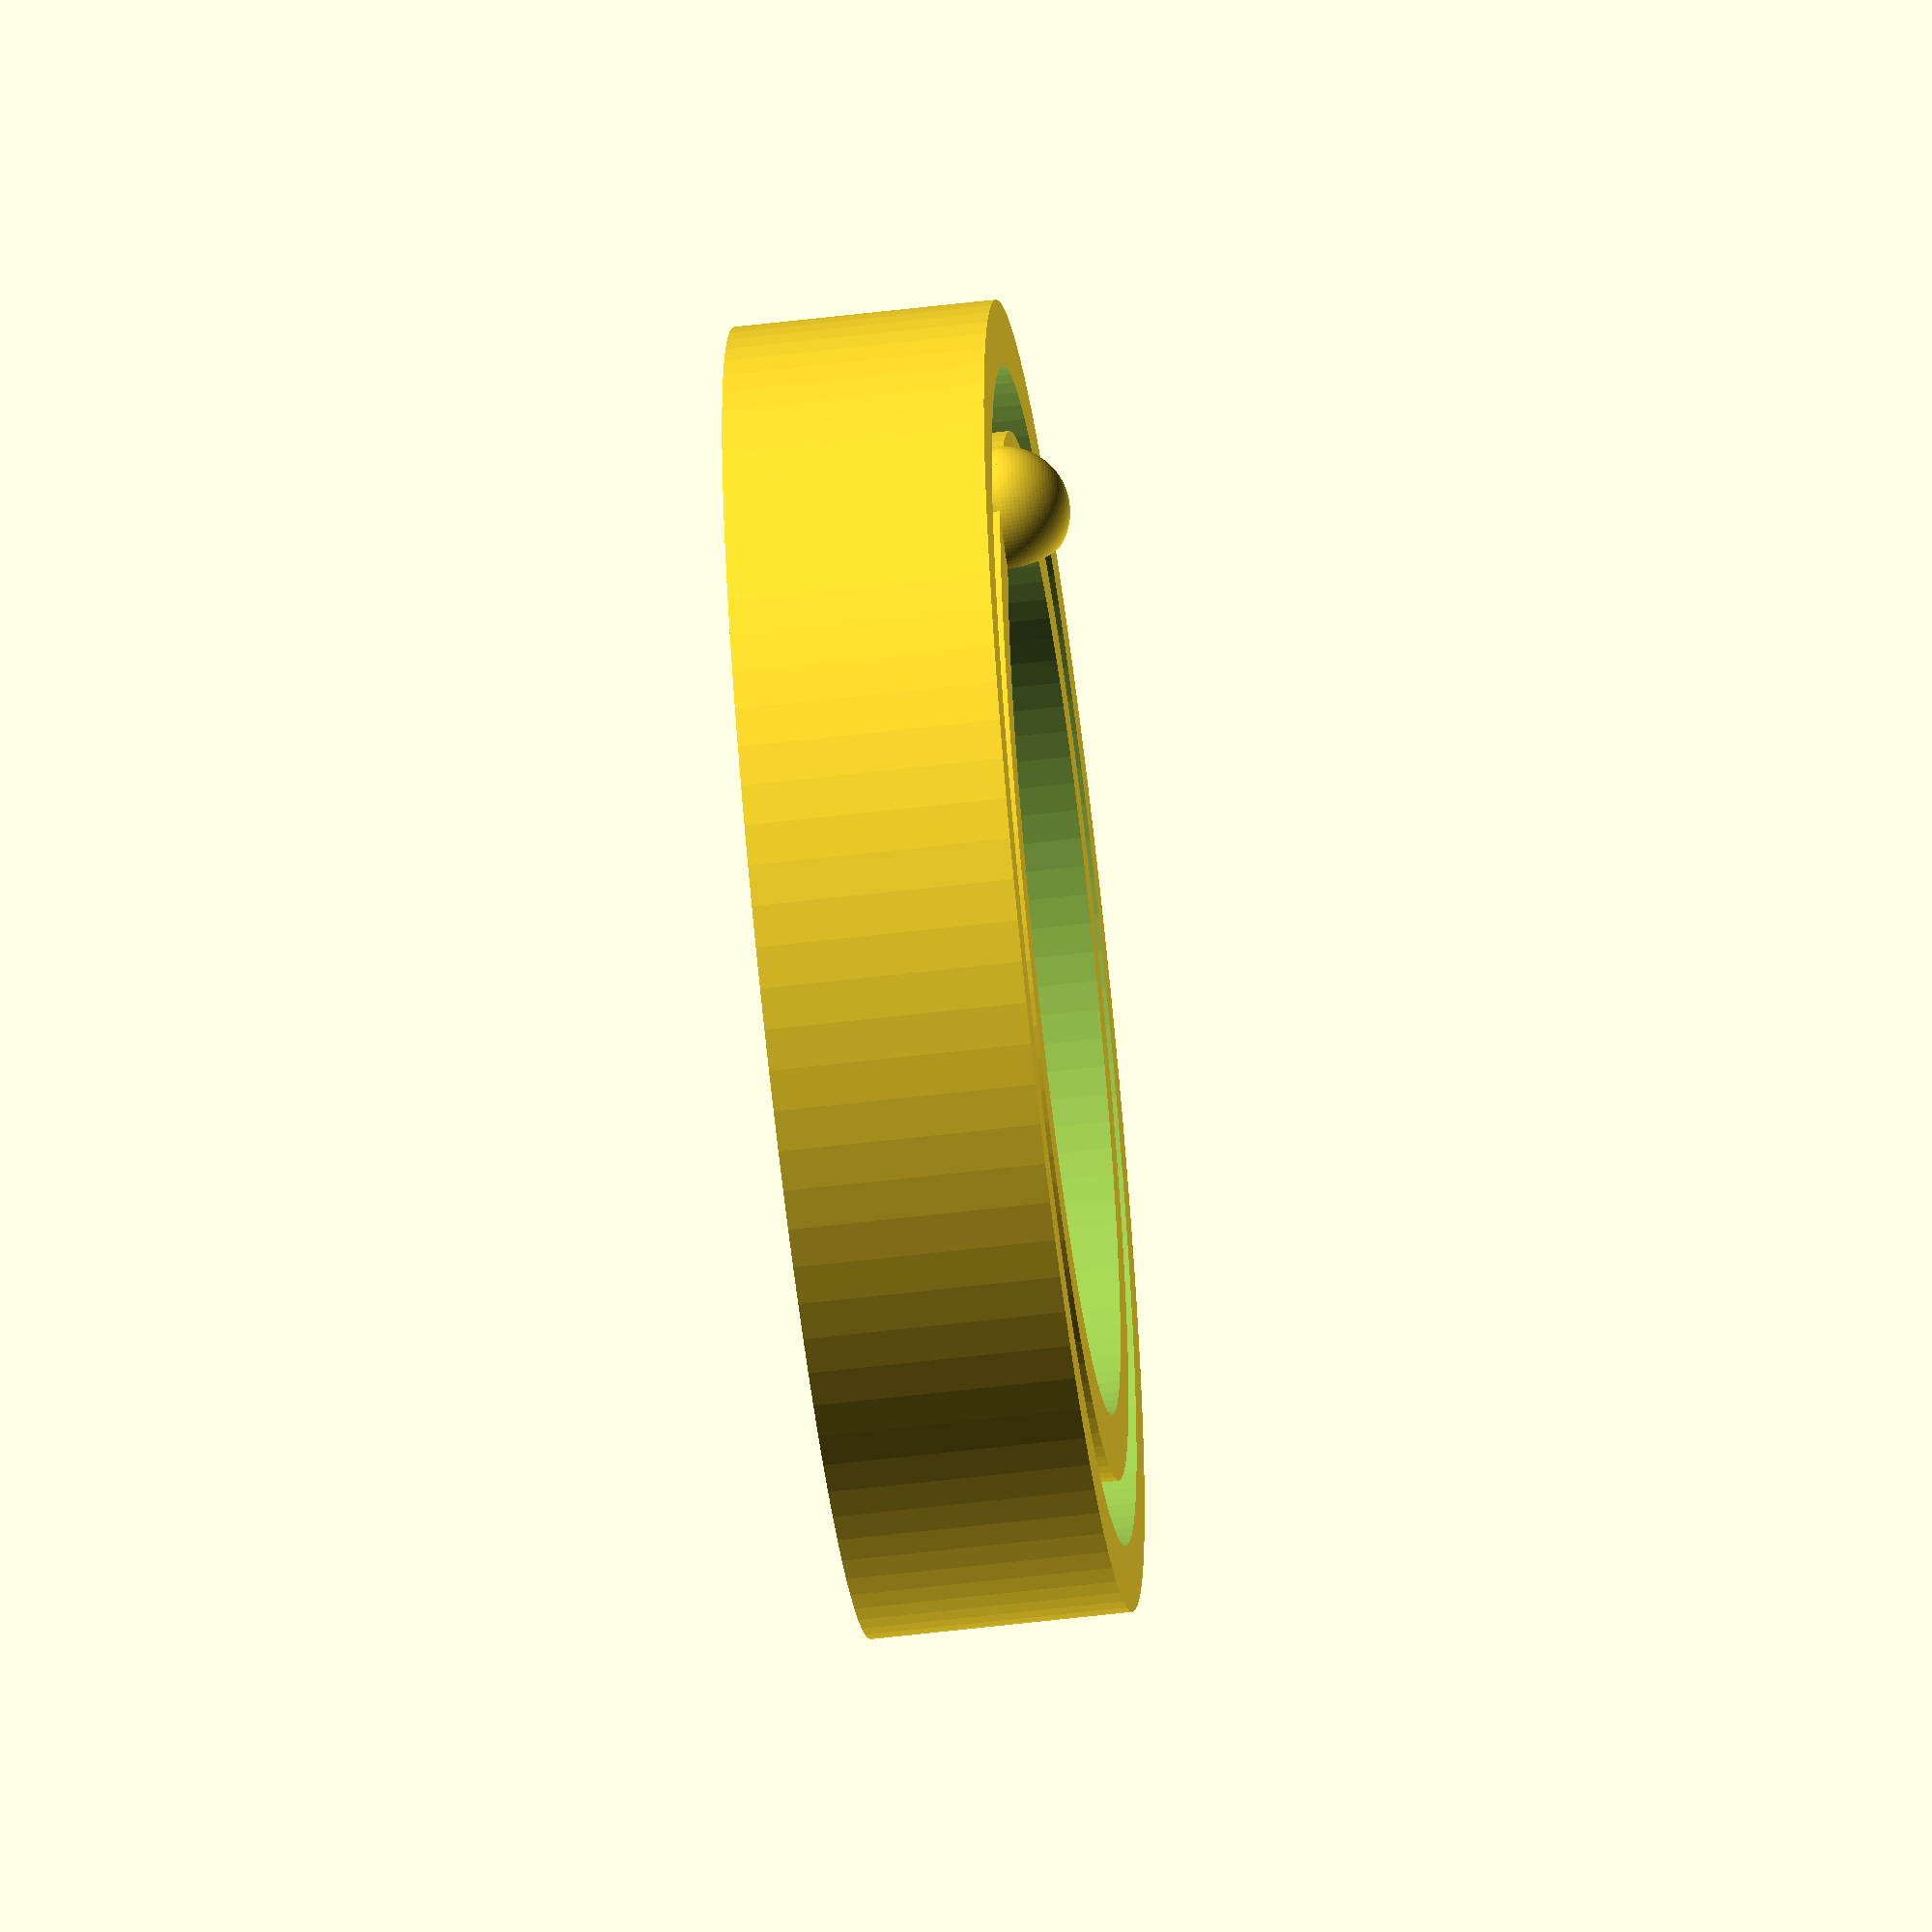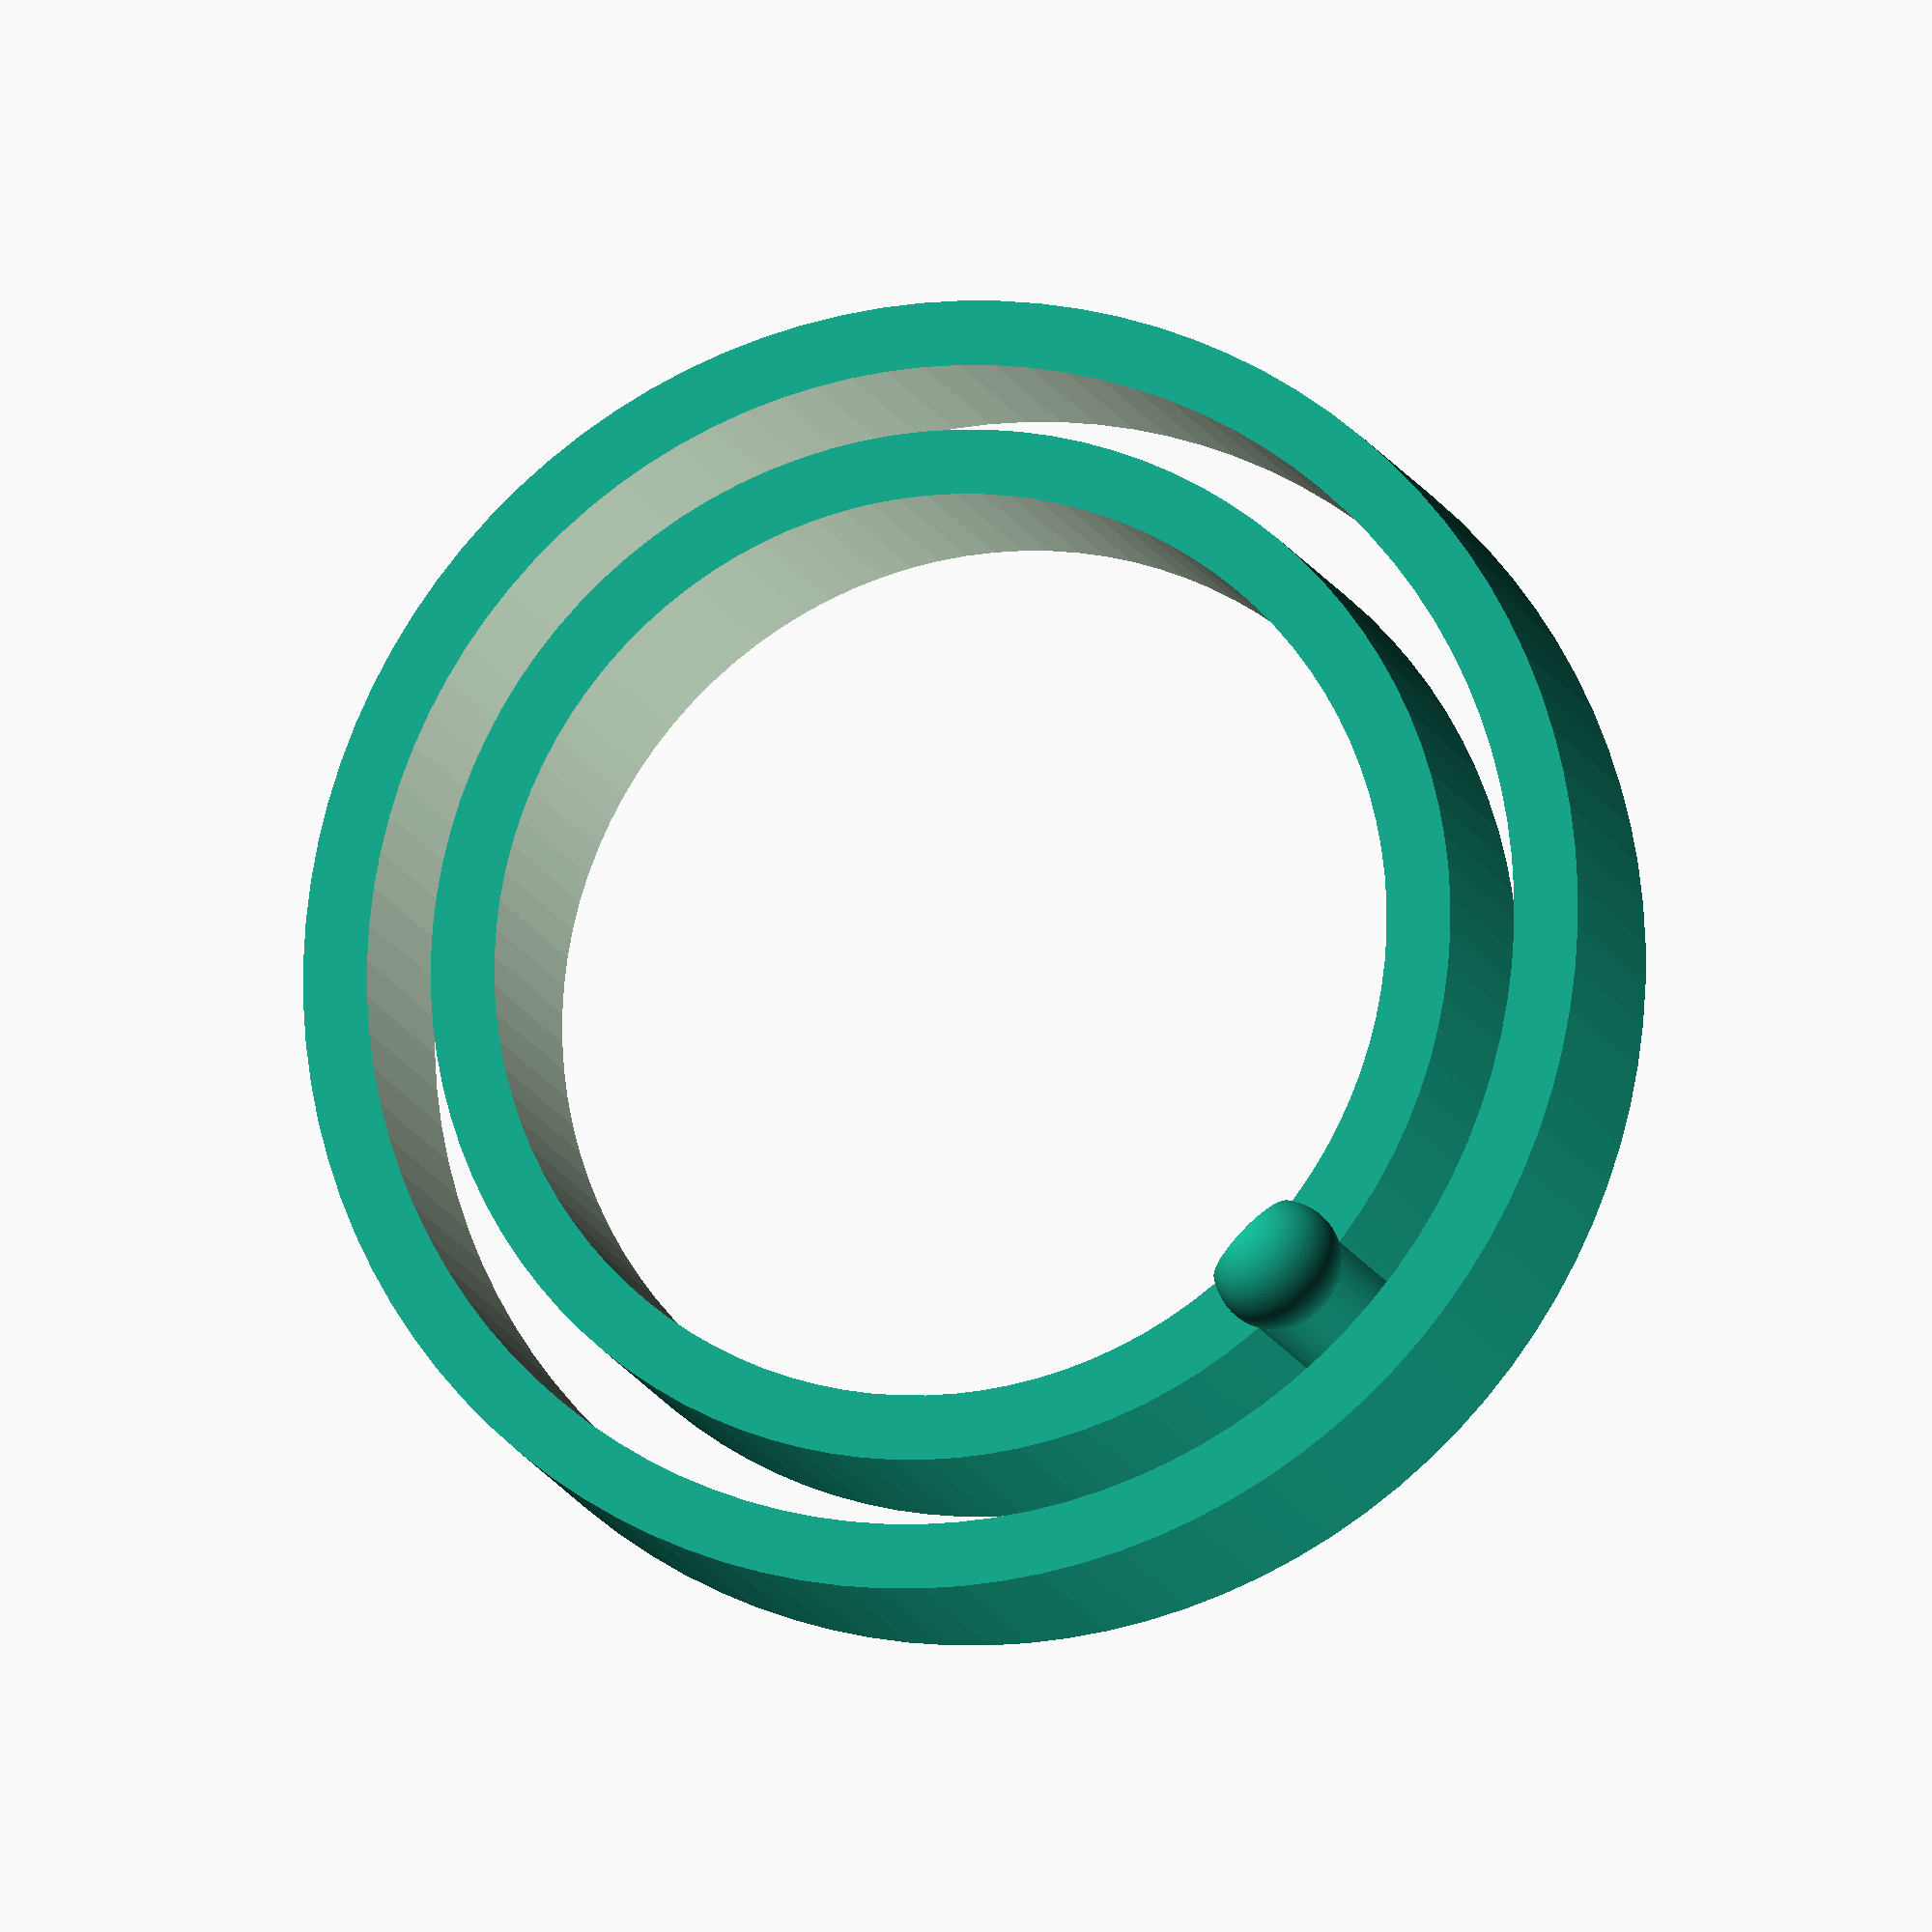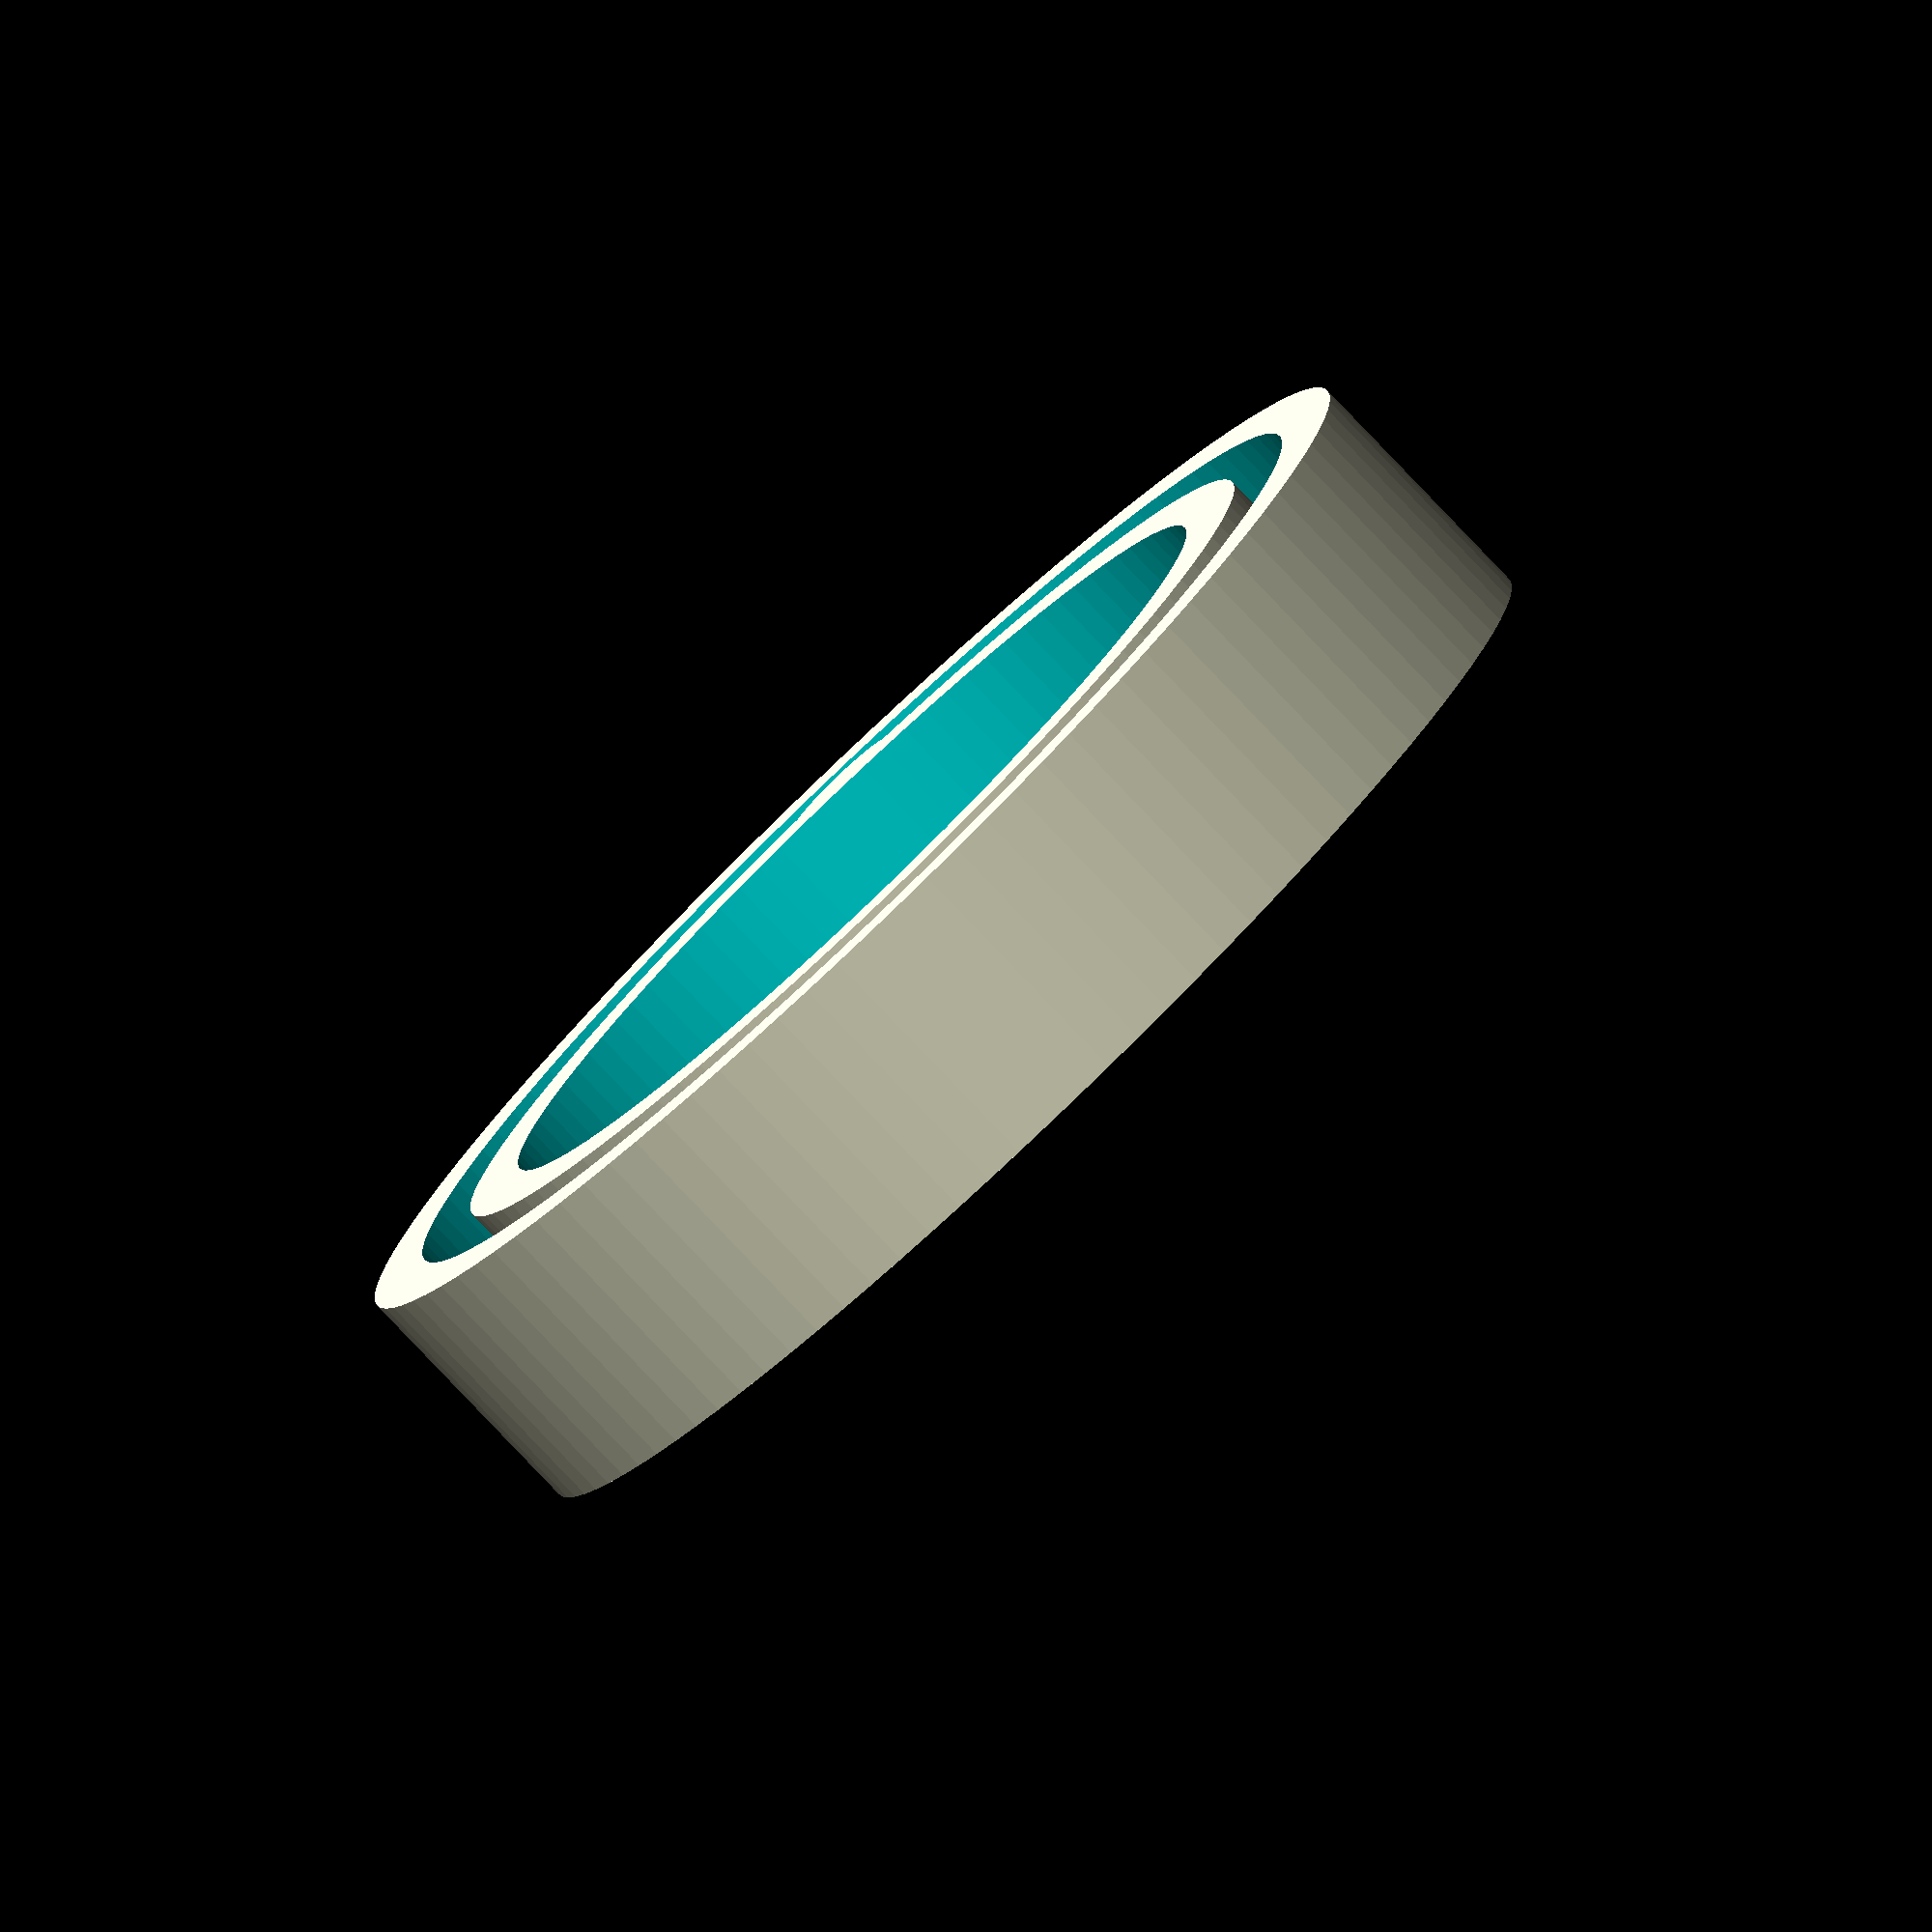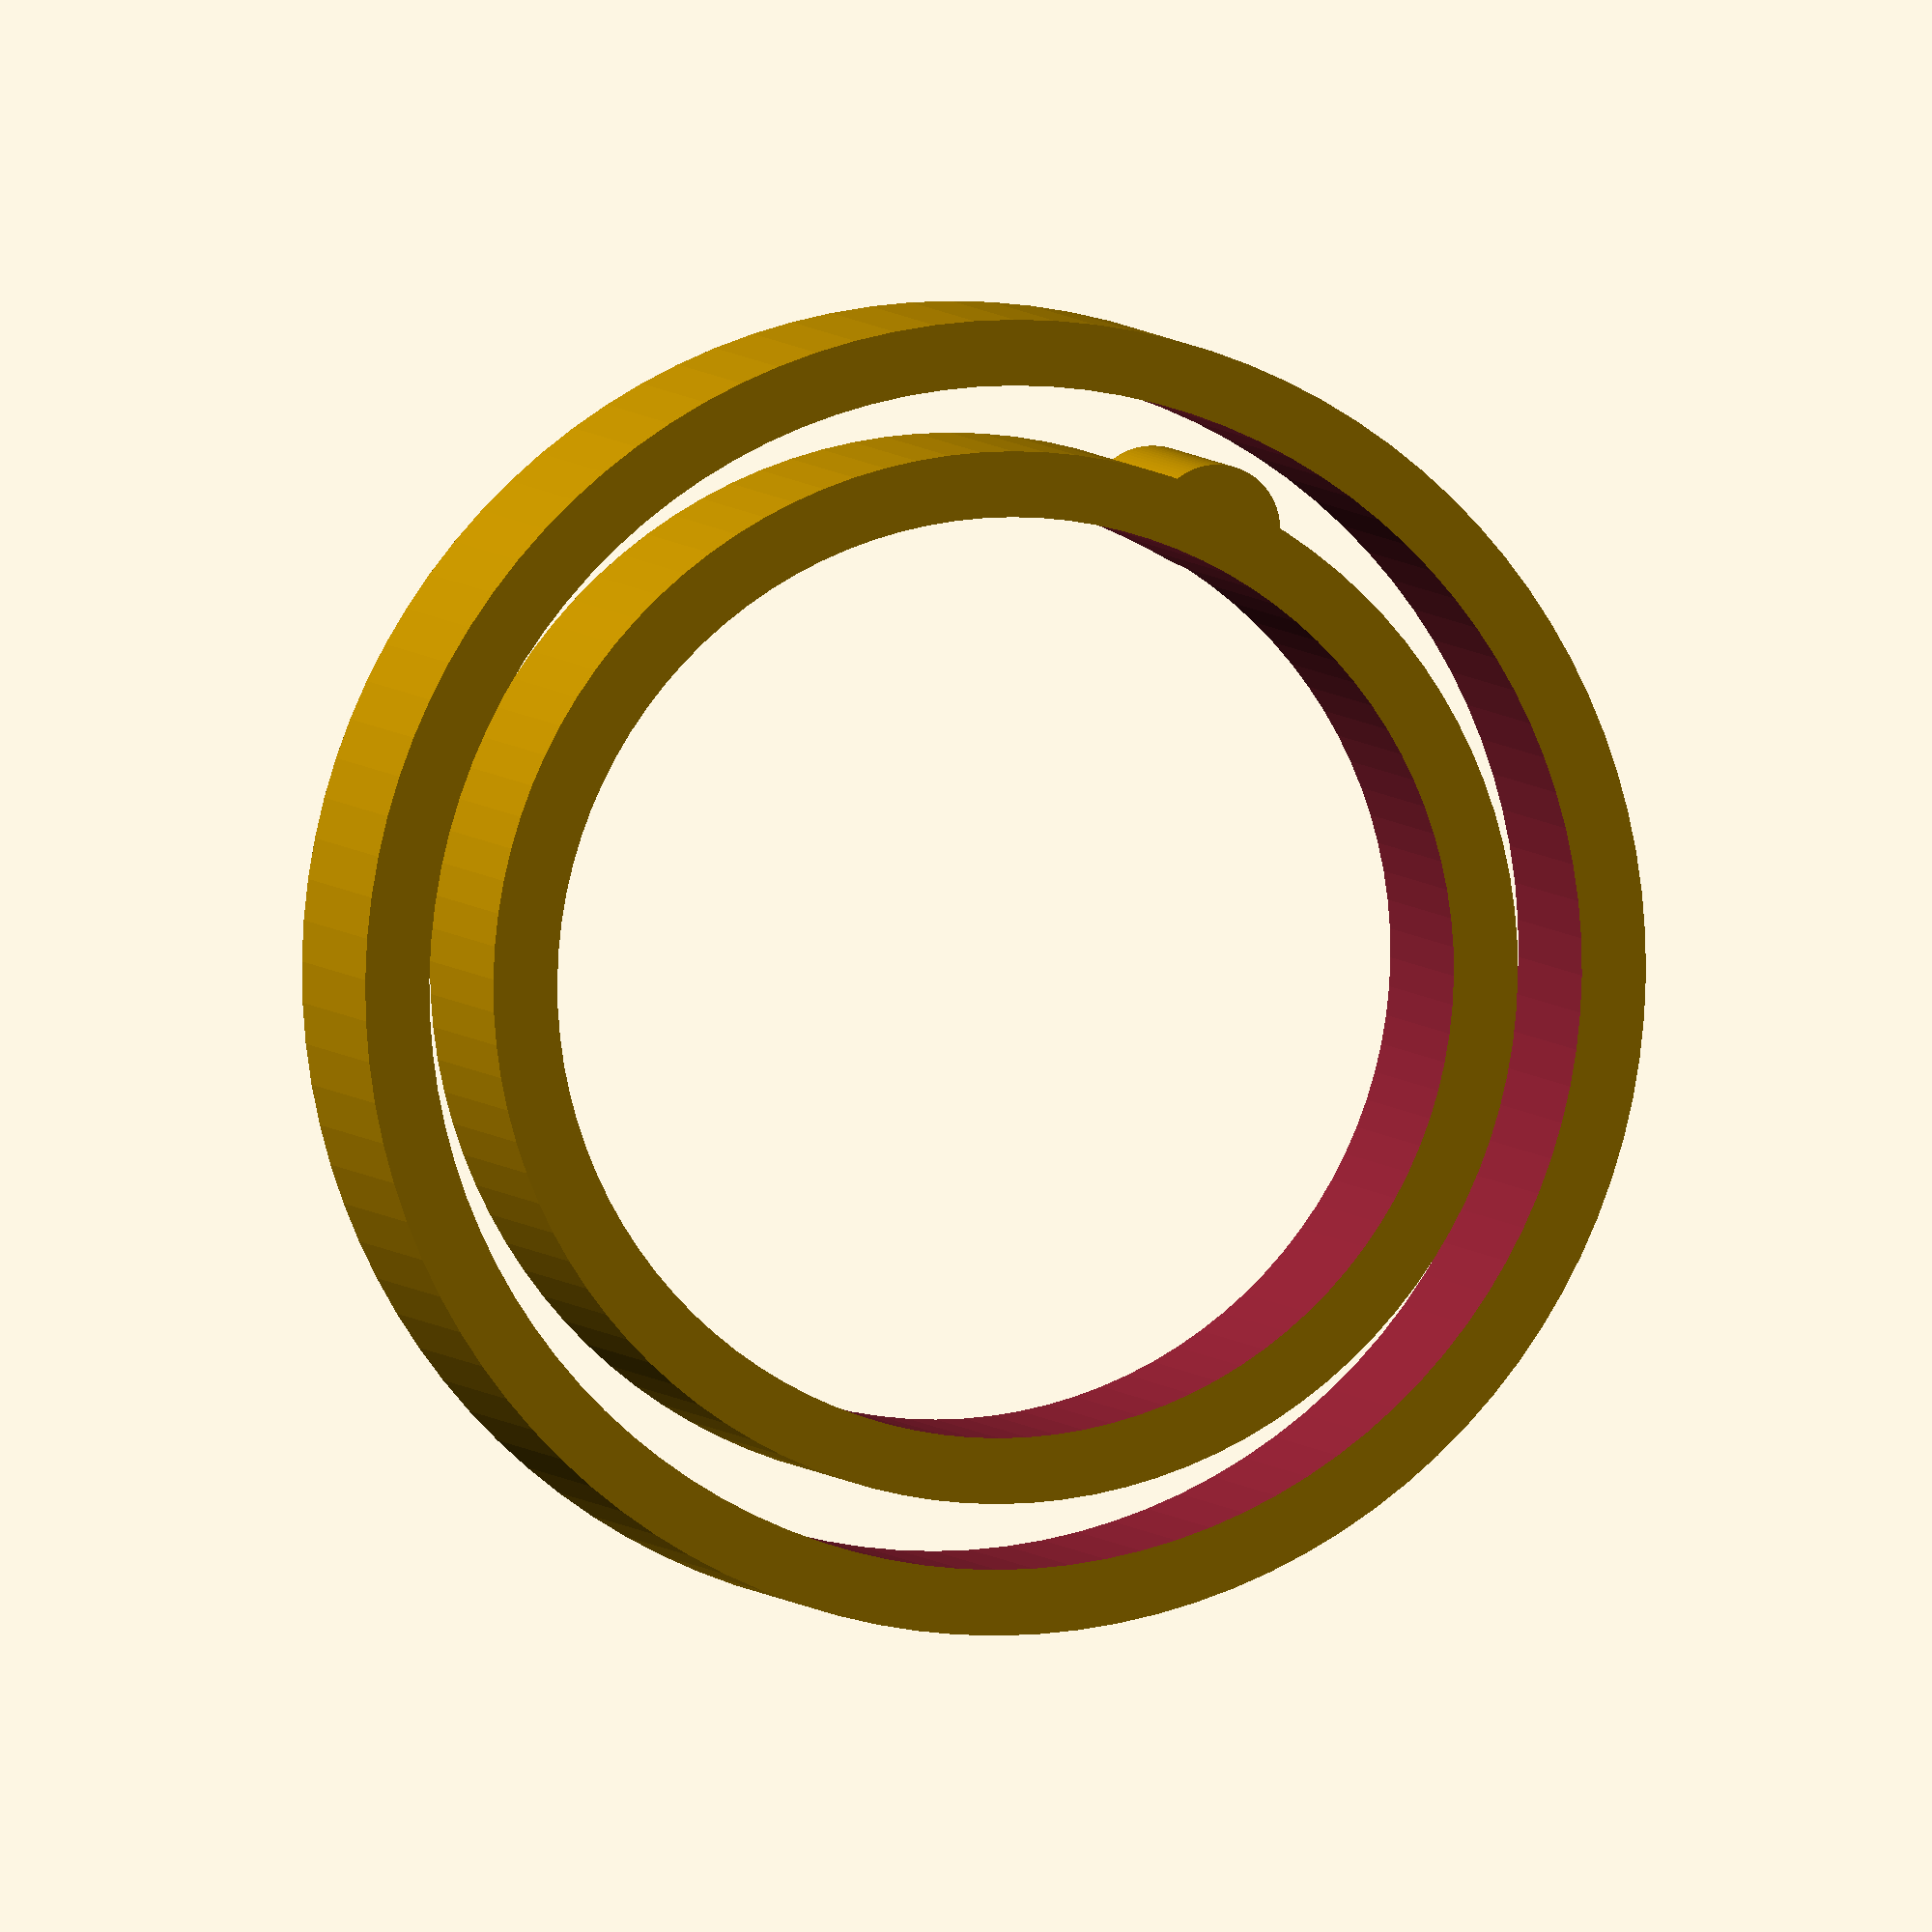
<openscad>
$fn=100;

module closing_snap(snapHeight, snapRadius, snapDistance, cutCylinderRadius, rotation, overlap, outer=true, closing=true, debug = false) {
	roundTip = abs(cutCylinderRadius - snapDistance) >= snapRadius && !debug;
	if (outer) {
		intersection() {
			make_snaps(snapHeight, snapRadius, snapDistance, rotation, overlap, outer, closing, roundTip);
			translate([0,0,-1]) {
				cylinder(h = snapHeight + 2, r = cutCylinderRadius);
			}
		}
	} else {
		difference() {
			make_snaps(snapHeight, snapRadius, snapDistance, rotation, overlap, outer, closing, roundTip);
			translate([0,0,-1]) {
				cylinder(h = snapHeight + 2, r = cutCylinderRadius);
			}
		}
	}

	module make_snaps(snapHeight, snapRadius, snapDistance, rotation, overlap, outer, closing, roundTip) {
		rotate([0,0,rotation]) {
			translate([snapDistance - snapRadius,0,0]) {
				// Overlap (Rotation)
				rotate([0,0,asin(overlap/2)]) {
					if (outer) {
						// Outer
						translate([2 * snapRadius,0,0]) {
							make_snap(snapHeight, snapRadius, roundTip);
						}
					} else {
						// Inner
						make_snap(snapHeight, snapRadius, roundTip);
					}
				}
			}
		}
	}
	
	module make_snap(snapHeight, snapRadius, roundTip) {
		if (roundTip) {
			cylinder(h = snapHeight - snapRadius, r = snapRadius);
			translate([0,0, snapHeight-snapRadius]) {
				sphere(r = snapRadius);
			}
		} else {
			cylinder(h = snapHeight, r = snapRadius);
		}
	}
}

closing_snap(snapHeight=10, snapRadius=2, snapDistance=17, cutCylinderRadius = 14, overlap=1, rotation = 0, outer = false, closing = true);
//closing_snap(snapHeight=10, snapRadius=2, snapDistance=17, cutCylinderRadius = 20, overlap=1, rotation = 0, outer = true, closing = true);

// Outer
difference() {
	cylinder(r=20, h=8);
	translate([0,0,-1]) {
		cylinder(r=18, h=10);
	}
}

// Inner
difference() {
	cylinder(r=16, h=8);
	translate([0,0,-1]) {
		cylinder(r=14, h=10);
	}
}

</openscad>
<views>
elev=238.0 azim=6.5 roll=263.0 proj=o view=wireframe
elev=12.9 azim=45.0 roll=14.9 proj=o view=wireframe
elev=81.2 azim=271.8 roll=223.6 proj=o view=solid
elev=175.8 azim=64.0 roll=13.9 proj=o view=wireframe
</views>
